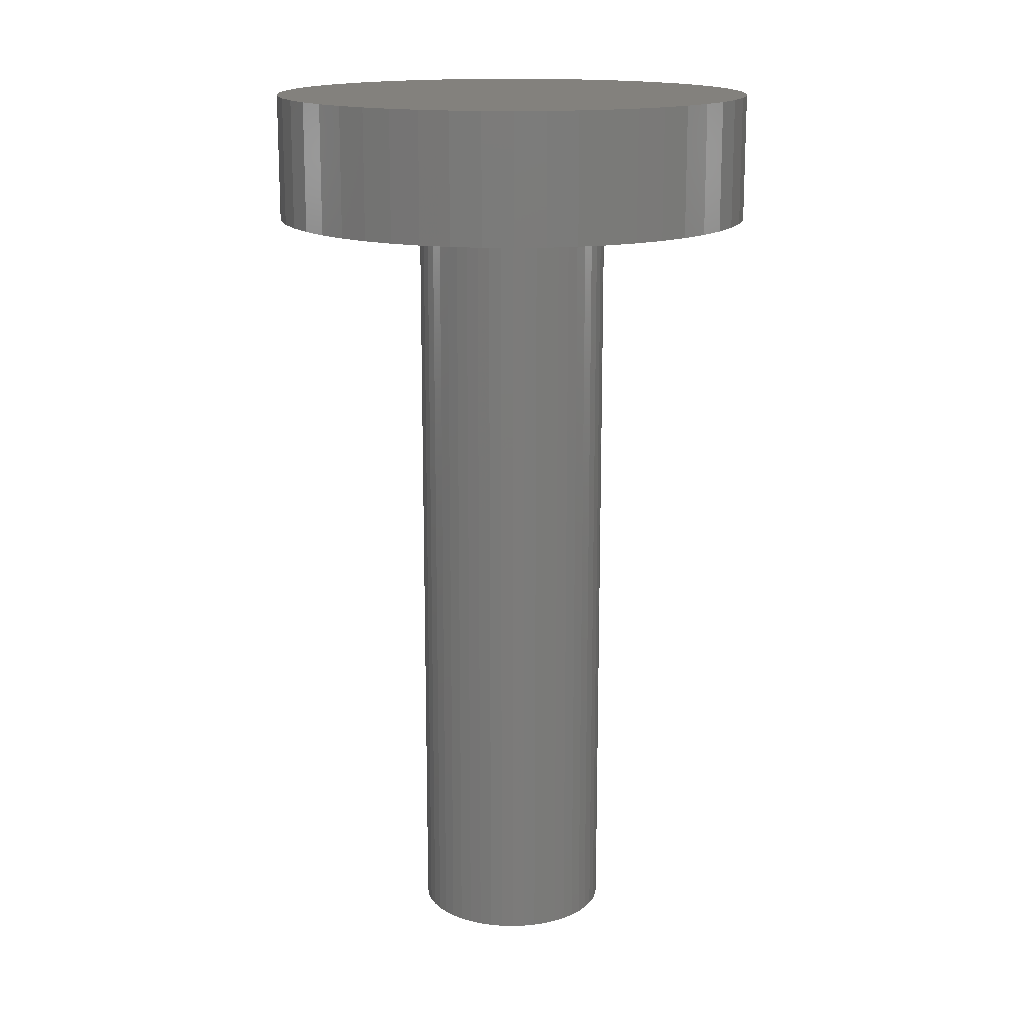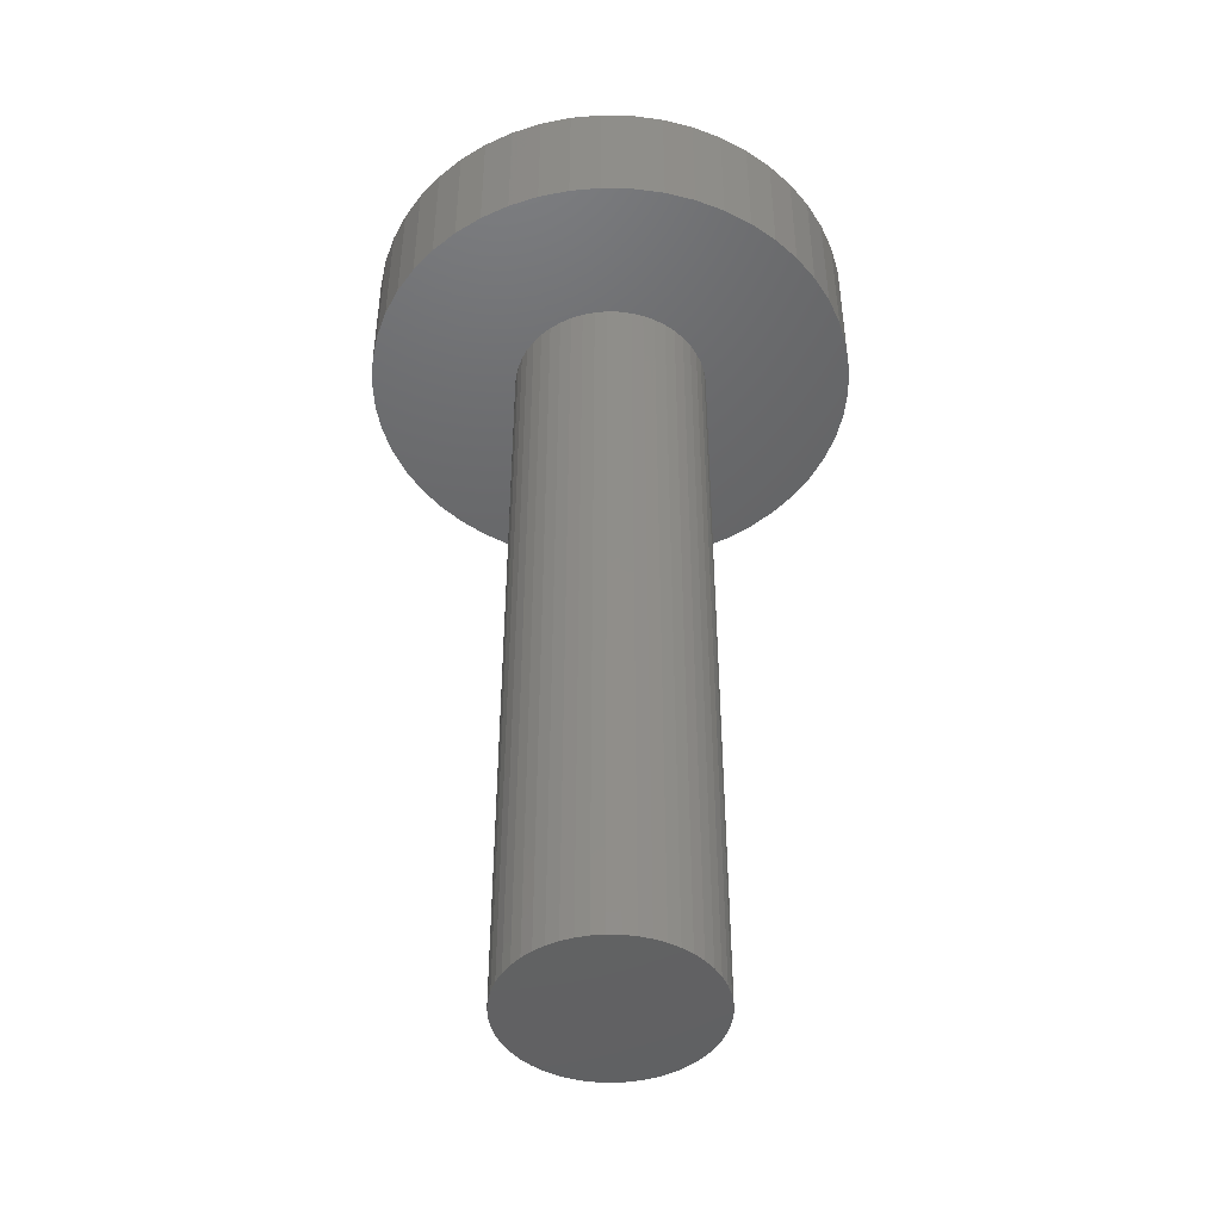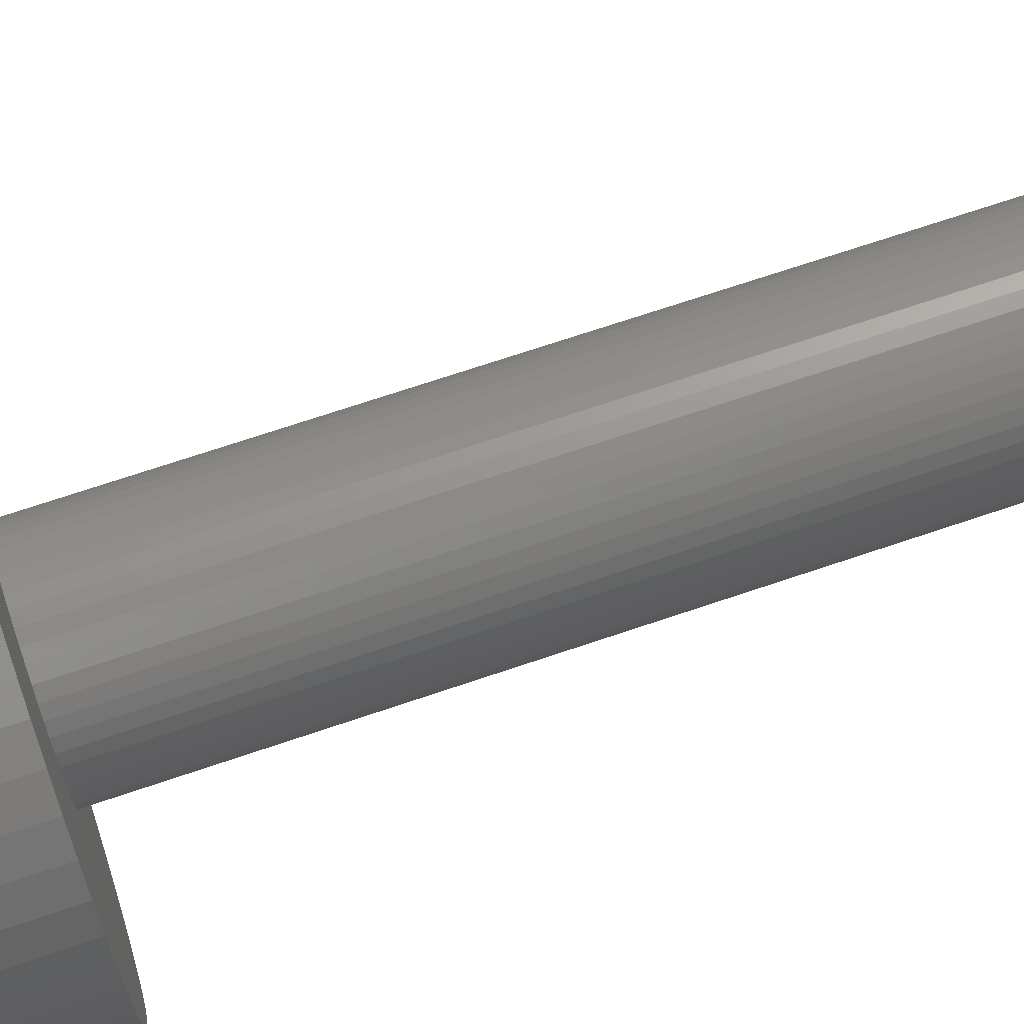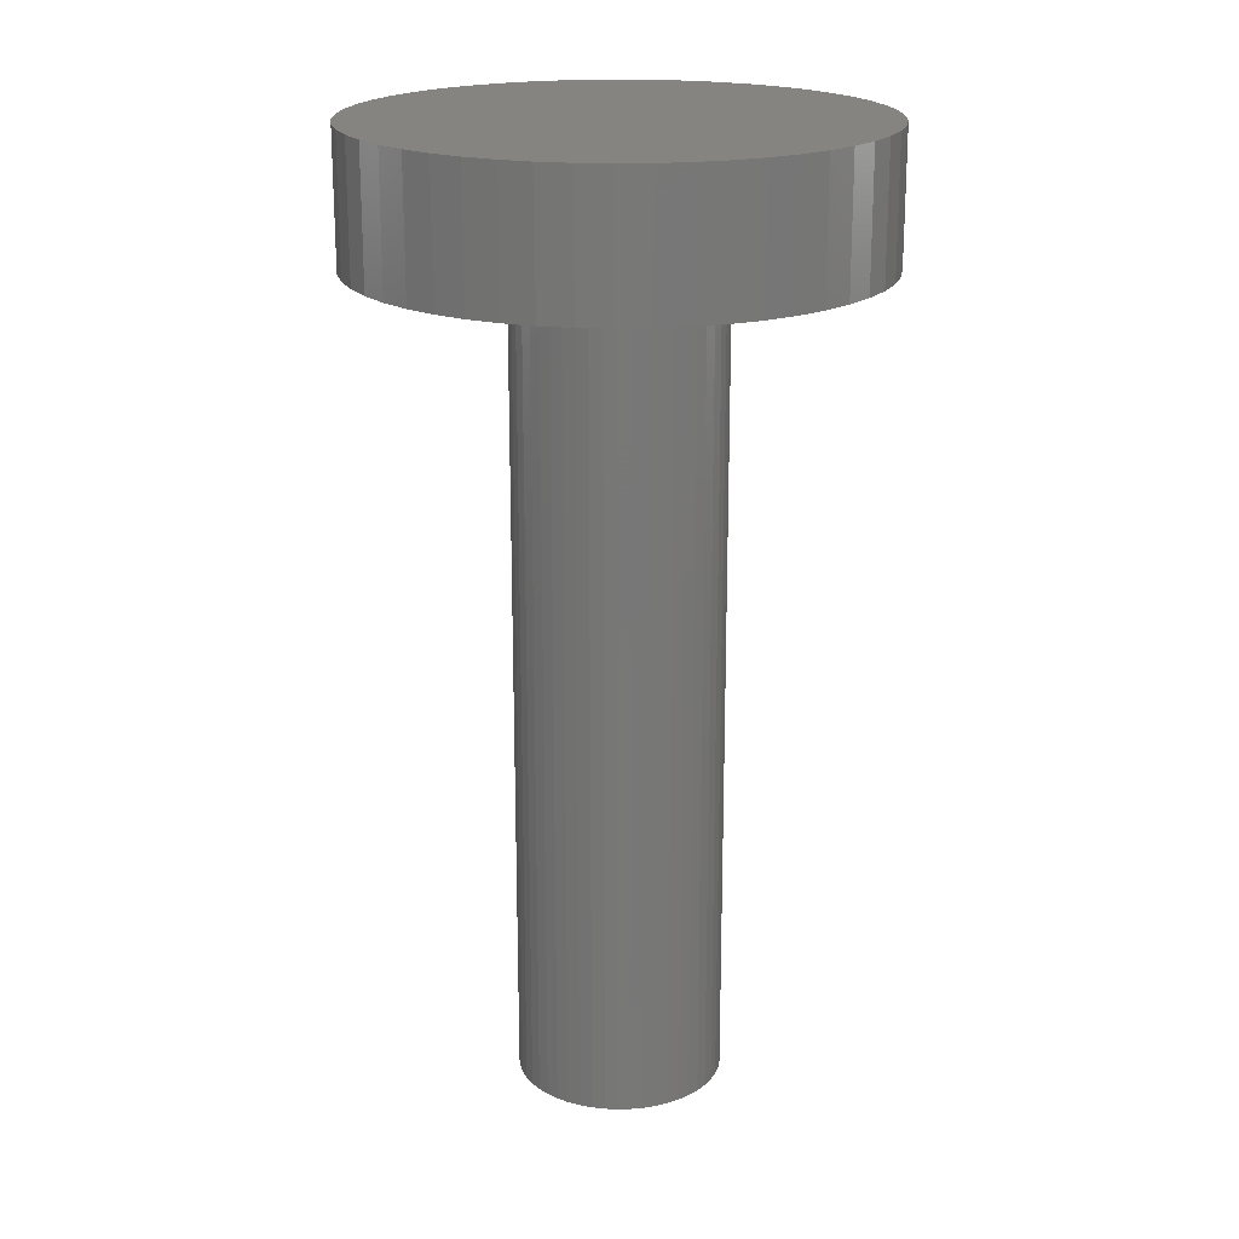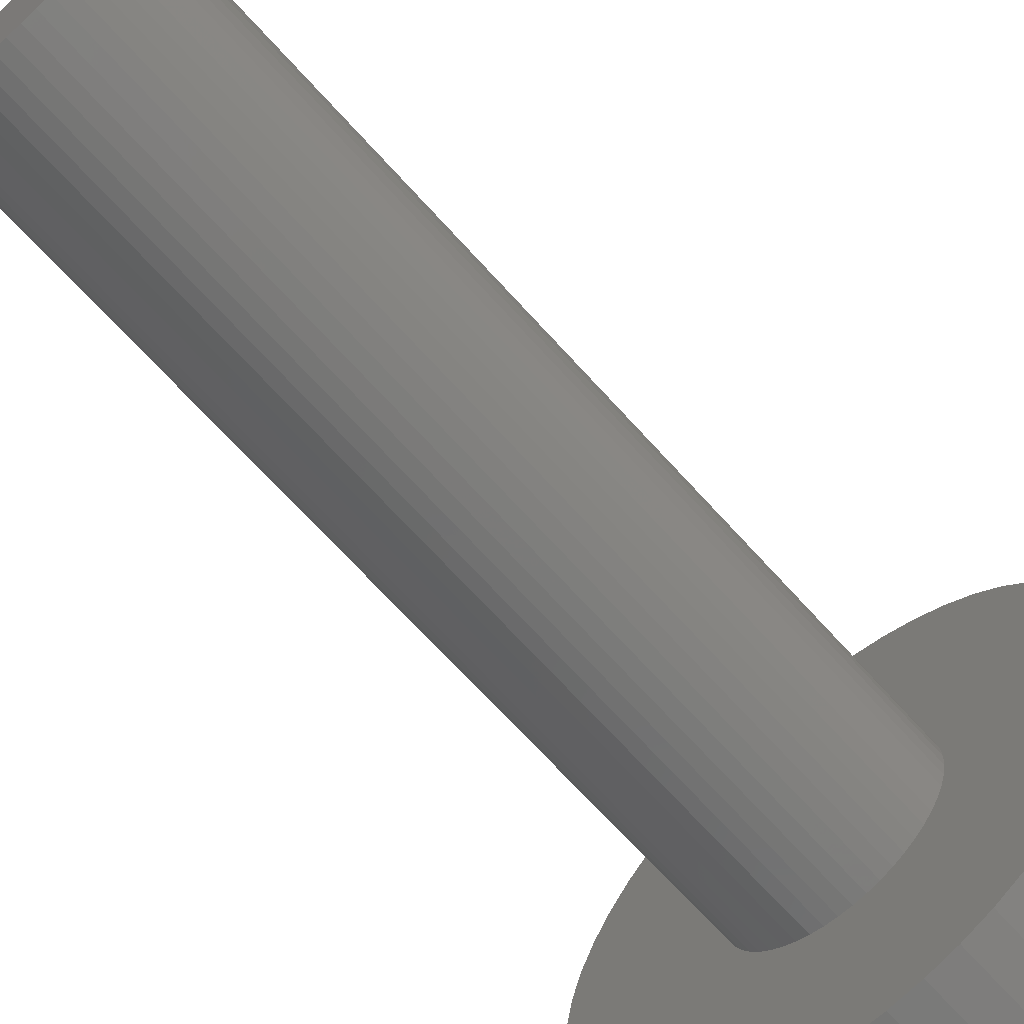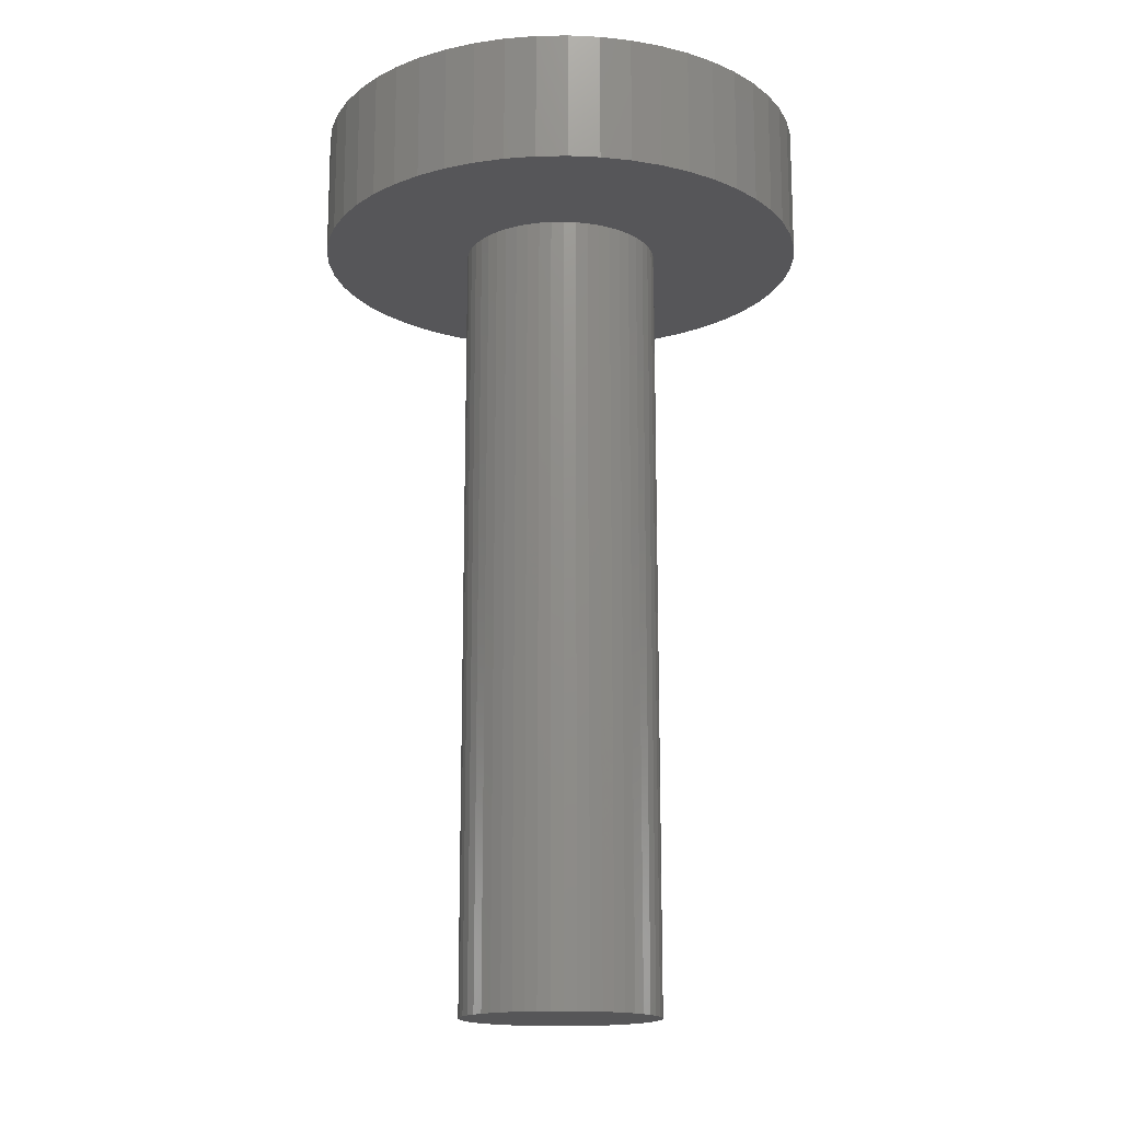
<metadata>
{"format":"stl","ext":"stl","renderer":"f3d","projection":"perspective","resolution":1024,"background":"white","views":[{"elev":15.7,"azim":46.3,"up":"+Z"},{"elev":-45.8,"azim":-95.1,"up":"+Z"},{"elev":70.7,"azim":71.3,"up":"+Y"},{"elev":19.9,"azim":-103.4,"up":"+Z"},{"elev":-68.2,"azim":-138.0,"up":"+Y"},{"elev":-16.0,"azim":-5.3,"up":"+Z"}]}
</metadata>
<code>
# stl→obj: 200 verts, 396 faces
v 1 0 0
v 2.5 0 0
v 2.48 -0.3133 0
v 0.9921 -0.1253 0
v 2.421 -0.6217 0
v 2.48 0.3133 0
v 0.9686 -0.2487 0
v 2.324 -0.9203 0
v 0.9921 0.1253 0
v 0.9298 -0.3681 0
v 2.191 -1.204 0
v 2.421 0.6217 0
v 0.8763 -0.4818 0
v 2.023 -1.469 0
v 0.9686 0.2487 0
v 0.809 -0.5878 0
v 1.822 -1.711 0
v 2.324 0.9203 0
v 0.729 -0.6845 0
v 1.594 -1.926 0
v 0.9298 0.3681 0
v 0.6374 -0.7705 0
v 1.34 -2.111 0
v 2.191 1.204 0
v 0.5358 -0.8443 0
v 1.064 -2.262 0
v 0.8763 0.4818 0
v 2.023 1.469 0
v 0.4258 -0.9048 0
v 0.7725 -2.378 0
v 0.309 -0.9511 0
v 0.4685 -2.456 0
v 0.1874 -0.9823 0
v 0.157 -2.495 0
v 0.06279 -0.998 0
v -0.06279 -0.998 0
v -0.157 -2.495 0
v -0.1874 -0.9823 0
v -0.4685 -2.456 0
v -0.309 -0.9511 0
v -0.7725 -2.378 0
v -0.4258 -0.9048 0
v -1.064 -2.262 0
v -0.5358 -0.8443 0
v -1.34 -2.111 0
v -0.6374 -0.7705 0
v -1.594 -1.926 0
v -0.729 -0.6845 0
v -1.822 -1.711 0
v -0.809 -0.5878 0
v -2.023 -1.469 0
v -0.8763 -0.4818 0
v 0.809 0.5878 0
v 1.822 1.711 0
v 0.729 0.6845 0
v 1.594 1.926 0
v 0.6374 0.7705 0
v 1.34 2.111 0
v 0.5358 0.8443 0
v 1.064 2.262 0
v 0.4258 0.9048 0
v 0.7725 2.378 0
v 0.309 0.9511 0
v 0.4685 2.456 0
v 0.1874 0.9823 0
v 0.157 2.495 0
v 0.06279 0.998 0
v -0.06279 0.998 0
v -0.157 2.495 0
v -0.1874 0.9823 0
v -0.4685 2.456 0
v -0.309 0.9511 0
v -0.7725 2.378 0
v -0.4258 0.9048 0
v -1.064 2.262 0
v -0.5358 0.8443 0
v -1.34 2.111 0
v -0.6374 0.7705 0
v -1.594 1.926 0
v -0.729 0.6845 0
v -1.822 1.711 0
v -0.809 0.5878 0
v -2.023 1.469 0
v -0.8763 0.4818 0
v -2.191 1.204 0
v -0.9298 0.3681 0
v -2.324 0.9203 0
v -0.9686 0.2487 0
v -2.421 0.6217 0
v -0.9921 0.1253 0
v -2.48 0.3133 0
v -1 0 0
v -2.191 -1.204 0
v -0.9298 -0.3681 0
v -2.324 -0.9203 0
v -0.9686 -0.2487 0
v -2.421 -0.6217 0
v -0.9921 -0.1253 0
v -2.48 -0.3133 0
v -2.5 0 0
v 0.9921 -0.1253 -8
v 0.9921 0.1253 -8
v 1 0 -8
v 0.9686 -0.2487 -8
v 0.9686 0.2487 -8
v 0.9298 -0.3681 -8
v 0.9298 0.3681 -8
v 0.8763 -0.4818 -8
v 0.8763 0.4818 -8
v 0.809 -0.5878 -8
v 0.809 0.5878 -8
v 0.729 -0.6845 -8
v 0.729 0.6845 -8
v 0.6374 -0.7705 -8
v 0.6374 0.7705 -8
v 0.5358 -0.8443 -8
v 0.5358 0.8443 -8
v 0.4258 -0.9048 -8
v 0.4258 0.9048 -8
v 0.309 -0.9511 -8
v 0.309 0.9511 -8
v 0.1874 -0.9823 -8
v 0.1874 0.9823 -8
v 0.06279 -0.998 -8
v 0.06279 0.998 -8
v -0.06279 -0.998 -8
v -0.06279 0.998 -8
v -0.1874 -0.9823 -8
v -0.1874 0.9823 -8
v -0.309 -0.9511 -8
v -0.309 0.9511 -8
v -0.4258 -0.9048 -8
v -0.4258 0.9048 -8
v -0.5358 -0.8443 -8
v -0.5358 0.8443 -8
v -0.6374 -0.7705 -8
v -0.6374 0.7705 -8
v -0.729 -0.6845 -8
v -0.729 0.6845 -8
v -0.809 -0.5878 -8
v -0.809 0.5878 -8
v -0.8763 -0.4818 -8
v -0.8763 0.4818 -8
v -0.9298 -0.3681 -8
v -0.9298 0.3681 -8
v -0.9686 -0.2487 -8
v -0.9686 0.2487 -8
v -0.9921 -0.1253 -8
v -0.9921 0.1253 -8
v -1 0 -8
v 2.5 0 1.3
v 2.48 0.3133 1.3
v -2.48 0.3133 1.3
v -2.5 0 1.3
v -0.157 2.495 1.3
v 0.157 2.495 1.3
v 1.594 1.926 1.3
v 1.822 1.711 1.3
v -1.822 1.711 1.3
v -1.594 1.926 1.3
v -1.064 2.262 1.3
v -0.7725 2.378 1.3
v 1.822 -1.711 1.3
v 2.023 -1.469 1.3
v 2.324 0.9203 1.3
v 2.191 1.204 1.3
v 0.7725 2.378 1.3
v 1.064 2.262 1.3
v 0.4685 2.456 1.3
v 1.34 2.111 1.3
v -2.191 1.204 1.3
v -2.324 0.9203 1.3
v -2.023 1.469 1.3
v -2.421 0.6217 1.3
v -1.34 2.111 1.3
v -0.4685 2.456 1.3
v -0.4685 -2.456 1.3
v -0.7725 -2.378 1.3
v 0.4685 -2.456 1.3
v 0.157 -2.495 1.3
v 2.421 0.6217 1.3
v 2.023 1.469 1.3
v 2.48 -0.3133 1.3
v 2.421 -0.6217 1.3
v 2.324 -0.9203 1.3
v 2.191 -1.204 1.3
v 1.594 -1.926 1.3
v 1.34 -2.111 1.3
v 1.064 -2.262 1.3
v 0.7725 -2.378 1.3
v -0.157 -2.495 1.3
v -1.064 -2.262 1.3
v -1.34 -2.111 1.3
v -1.594 -1.926 1.3
v -1.822 -1.711 1.3
v -2.023 -1.469 1.3
v -2.191 -1.204 1.3
v -2.324 -0.9203 1.3
v -2.421 -0.6217 1.3
v -2.48 -0.3133 1.3
f 1 2 3
f 4 3 5
f 2 1 6
f 7 5 8
f 9 6 1
f 10 8 11
f 6 9 12
f 13 11 14
f 15 12 9
f 16 14 17
f 12 15 18
f 19 17 20
f 21 18 15
f 22 20 23
f 18 21 24
f 25 23 26
f 27 24 21
f 24 27 28
f 3 4 1
f 5 7 4
f 8 10 7
f 11 13 10
f 14 16 13
f 29 26 30
f 17 19 16
f 20 22 19
f 23 25 22
f 31 30 32
f 26 29 25
f 30 31 29
f 32 33 31
f 34 33 32
f 34 35 33
f 34 36 35
f 37 36 34
f 37 38 36
f 39 38 37
f 38 39 40
f 41 40 39
f 40 41 42
f 43 42 41
f 42 43 44
f 45 44 43
f 44 45 46
f 47 46 45
f 46 47 48
f 49 48 47
f 48 49 50
f 50 51 52
f 51 50 49
f 53 28 27
f 28 53 54
f 55 54 53
f 54 55 56
f 57 56 55
f 56 57 58
f 59 58 57
f 58 59 60
f 61 60 59
f 60 61 62
f 63 62 61
f 62 63 64
f 65 64 63
f 65 66 64
f 67 66 65
f 68 66 67
f 68 69 66
f 70 69 68
f 71 70 72
f 73 72 74
f 70 71 69
f 75 74 76
f 77 76 78
f 79 78 80
f 72 73 71
f 81 80 82
f 83 82 84
f 85 84 86
f 87 86 88
f 89 88 90
f 74 75 73
f 91 90 92
f 93 52 51
f 52 93 94
f 76 77 75
f 95 94 93
f 78 79 77
f 94 95 96
f 80 81 79
f 97 96 95
f 82 83 81
f 96 97 98
f 84 85 83
f 99 98 97
f 86 87 85
f 98 99 92
f 88 89 87
f 100 92 99
f 90 91 89
f 92 100 91
f 101 102 103
f 104 102 101
f 104 105 102
f 106 105 104
f 106 107 105
f 108 107 106
f 108 109 107
f 110 109 108
f 110 111 109
f 112 111 110
f 112 113 111
f 114 113 112
f 114 115 113
f 116 115 114
f 116 117 115
f 118 117 116
f 118 119 117
f 120 119 118
f 120 121 119
f 122 121 120
f 122 123 121
f 124 123 122
f 124 125 123
f 126 125 124
f 126 127 125
f 128 127 126
f 128 129 127
f 130 129 128
f 130 131 129
f 132 131 130
f 132 133 131
f 134 133 132
f 134 135 133
f 136 135 134
f 136 137 135
f 138 137 136
f 138 139 137
f 140 139 138
f 140 141 139
f 142 141 140
f 142 143 141
f 144 143 142
f 144 145 143
f 146 145 144
f 146 147 145
f 148 147 146
f 148 149 147
f 149 148 150
f 147 86 145
f 86 147 88
f 27 111 53
f 111 27 109
f 119 63 61
f 63 119 121
f 131 74 72
f 74 131 133
f 145 84 143
f 84 145 86
f 7 101 4
f 101 7 104
f 113 57 55
f 57 113 115
f 125 68 67
f 68 125 127
f 115 59 57
f 59 115 117
f 141 80 139
f 80 141 82
f 133 76 74
f 76 133 135
f 129 72 70
f 72 129 131
f 1 102 9
f 102 1 103
f 138 46 48
f 46 138 136
f 142 94 144
f 94 142 52
f 118 25 29
f 25 118 116
f 53 113 55
f 113 53 111
f 121 65 63
f 65 121 123
f 123 67 65
f 67 123 125
f 117 61 59
f 61 117 119
f 150 90 149
f 90 150 92
f 143 82 141
f 82 143 84
f 127 70 68
f 70 127 129
f 135 78 76
f 78 135 137
f 137 80 78
f 80 137 139
f 4 103 1
f 103 4 101
f 19 110 16
f 110 19 112
f 140 52 142
f 52 140 50
f 124 33 35
f 33 124 122
f 116 22 25
f 22 116 114
f 21 109 27
f 109 21 107
f 15 107 21
f 107 15 105
f 9 105 15
f 105 9 102
f 149 88 147
f 88 149 90
f 13 106 10
f 106 13 108
f 10 104 7
f 104 10 106
f 16 108 13
f 108 16 110
f 132 40 42
f 40 132 130
f 126 35 36
f 35 126 124
f 148 92 150
f 92 148 98
f 144 96 146
f 96 144 94
f 138 50 140
f 50 138 48
f 120 29 31
f 29 120 118
f 122 31 33
f 31 122 120
f 114 19 22
f 19 114 112
f 130 38 40
f 38 130 128
f 134 42 44
f 42 134 132
f 146 98 148
f 98 146 96
f 128 36 38
f 36 128 126
f 136 44 46
f 44 136 134
f 151 6 152
f 6 151 2
f 100 153 91
f 153 100 154
f 66 155 156
f 155 66 69
f 54 157 158
f 157 54 56
f 79 159 160
f 159 79 81
f 73 161 162
f 161 73 75
f 163 14 164
f 14 163 17
f 165 24 166
f 24 165 18
f 60 167 168
f 167 60 62
f 62 169 167
f 169 62 64
f 56 170 157
f 170 56 58
f 87 171 85
f 171 87 172
f 85 173 83
f 173 85 171
f 91 174 89
f 174 91 153
f 77 160 175
f 160 77 79
f 69 176 155
f 176 69 71
f 41 177 178
f 177 41 39
f 34 179 180
f 179 34 32
f 181 18 165
f 18 181 12
f 152 12 181
f 12 152 6
f 182 54 158
f 54 182 28
f 166 28 182
f 28 166 24
f 64 156 169
f 156 64 66
f 58 168 170
f 168 58 60
f 83 159 81
f 159 83 173
f 89 172 87
f 172 89 174
f 152 183 151
f 181 183 152
f 181 184 183
f 165 184 181
f 165 185 184
f 166 185 165
f 166 186 185
f 182 186 166
f 182 164 186
f 158 164 182
f 158 163 164
f 157 163 158
f 157 187 163
f 170 187 157
f 170 188 187
f 168 188 170
f 168 189 188
f 167 189 168
f 167 190 189
f 169 190 167
f 169 179 190
f 156 179 169
f 156 180 179
f 155 180 156
f 155 191 180
f 176 191 155
f 176 177 191
f 162 177 176
f 162 178 177
f 161 178 162
f 161 192 178
f 175 192 161
f 175 193 192
f 160 193 175
f 160 194 193
f 159 194 160
f 159 195 194
f 173 195 159
f 173 196 195
f 171 196 173
f 171 197 196
f 172 197 171
f 172 198 197
f 174 198 172
f 174 199 198
f 153 199 174
f 153 200 199
f 200 153 154
f 71 162 176
f 162 71 73
f 183 2 151
f 2 183 3
f 23 187 188
f 187 23 20
f 186 8 185
f 8 186 11
f 164 11 186
f 11 164 14
f 39 191 177
f 191 39 37
f 51 197 93
f 197 51 196
f 93 198 95
f 198 93 197
f 99 154 100
f 154 99 200
f 95 199 97
f 199 95 198
f 30 189 190
f 189 30 26
f 32 190 179
f 190 32 30
f 75 175 161
f 175 75 77
f 185 5 184
f 5 185 8
f 43 178 192
f 178 43 41
f 97 200 99
f 200 97 199
f 20 163 187
f 163 20 17
f 26 188 189
f 188 26 23
f 184 3 183
f 3 184 5
f 37 180 191
f 180 37 34
f 49 194 195
f 194 49 47
f 49 196 51
f 196 49 195
f 45 192 193
f 192 45 43
f 47 193 194
f 193 47 45

</code>
